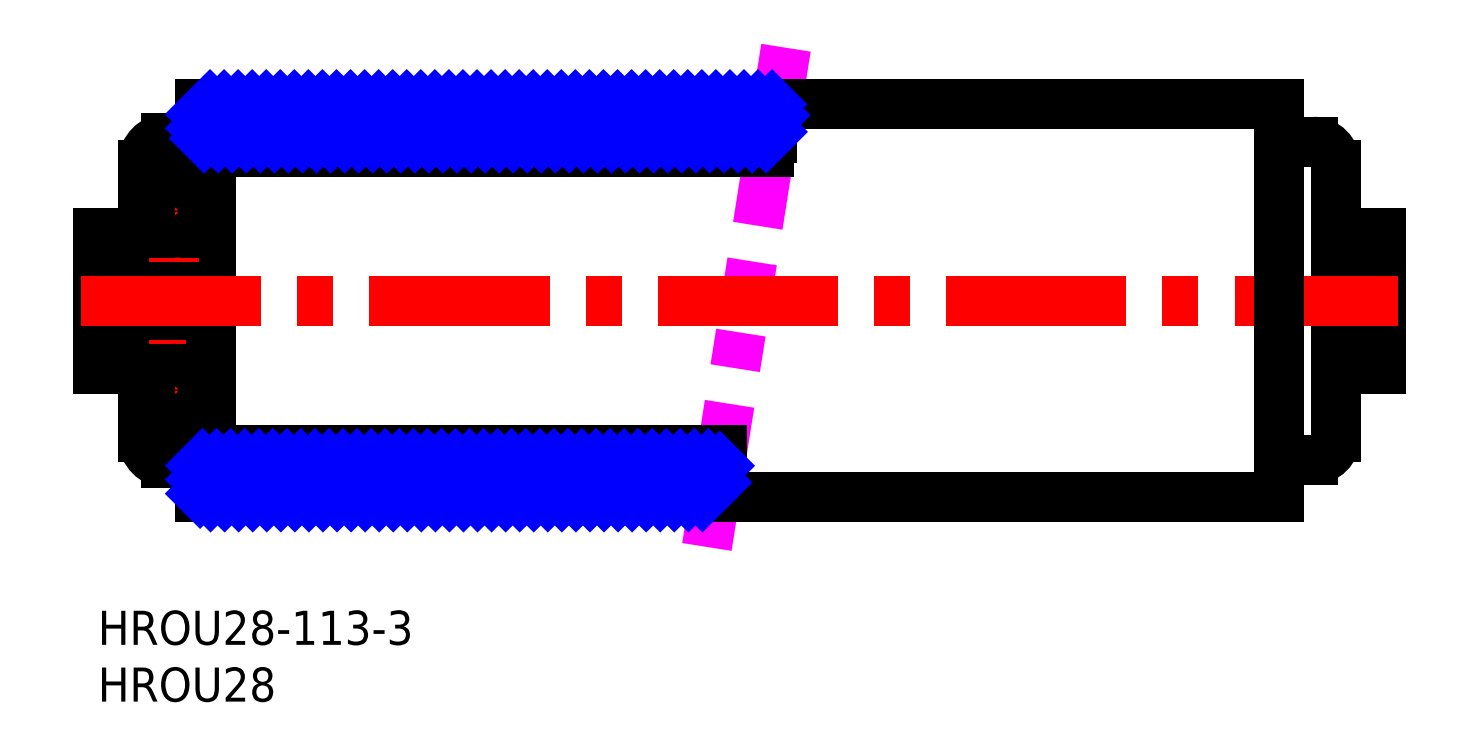
<metadata>
{"format":"dxf","ext":"dxf","renderer":"ezdxf+matplotlib","layout":"modelspace","background":"white","min_lineweight":24,"dpi":150}
</metadata>
<code>
0
SECTION
2
ENTITIES
0
INSERT
8
MSM_CONTINUOUS
2
*U2
10
0
20
0
30
0
0
INSERT
8
MSM_CONTINUOUS
2
*U3
10
0
20
0
30
0
0
ARC
8
MSM_CONTINUOUS
10
107
20
39.3
30
0
40
2
50
0
51
90
0
LINE
8
MSM_CONTINUOUS
10
113
20
33.3
30
0
11
113
21
21.3
31
0
0
ARC
8
MSM_CONTINUOUS
10
107
20
15.3
30
0
40
2
50
270
51
0
0
LINE
8
MSM_CONTINUOUS
10
109
20
21.3
30
0
11
113
21
21.3
31
0
0
LINE
8
MSM_CONTINUOUS
10
109
20
33.3
30
0
11
113
21
33.3
31
0
0
LINE
8
MSM_CONTINUOUS
10
109
20
15.3
30
0
11
109
21
39.3
31
0
0
LINE
8
MSM_IMAGINARY
10
60.6
20
49.59
30
0
11
53.63
21
5.619
31
0
0
LINE
8
MSM_CONTINUOUS
10
7.2
20
37.3
30
0
11
7.2
21
38.5
31
0
0
LINE
8
MSM_CONTINUOUS
10
4.6
20
37.06
30
0
11
9.4
21
37.06
31
0
0
LINE
8
MSM_CONTINUOUS
10
4.6
20
37.3
30
0
11
10
21
37.3
31
0
0
LINE
8
MSM_CENTER
10
3.1
20
35.18
30
0
11
10.34
21
35.18
31
0
0
LINE
8
MSM_CONTINUOUS
10
7.1e-15
20
33.3
30
0
11
7.1e-15
21
21.3
31
0
0
LINE
8
MSM_CONTINUOUS
10
4
20
33.3
30
0
11
7.1e-15
21
33.3
31
0
0
LINE
8
MSM_CONTINUOUS
10
10
20
21.3
30
0
11
7.1e-15
21
21.3
31
0
0
LINE
8
MSM_CONTINUOUS
10
4
20
33.3
30
0
11
10
21
33.3
31
0
0
LINE
8
MSM_CONTINUOUS
10
7.1e-15
20
23.2
30
0
11
10
21
23.2
31
0
0
LINE
8
MSM_CONTINUOUS
10
7.1e-15
20
31.4
30
0
11
10
21
31.4
31
0
0
LINE
8
MSM_CONTINUOUS
10
7.2
20
17.3
30
0
11
7.2
21
16.5
31
0
0
LINE
8
MSM_CONTINUOUS
10
7.2
20
17.3
30
0
11
7.2
21
16.1
31
0
0
LINE
8
MSM_CONTINUOUS
10
4.6
20
17.54
30
0
11
9.4
21
17.54
31
0
0
LINE
8
MSM_CONTINUOUS
10
10
20
17.3
30
0
11
4.6
21
17.3
31
0
0
LINE
8
MSM_CENTER
10
3.1
20
19.42
30
0
11
10.34
21
19.42
31
0
0
LINE
8
MSM_CENTER
10
6.72
20
16.64
30
0
11
6.72
21
23.88
31
0
0
LINE
8
MSM_CONTINUOUS
10
10
20
17.3
30
0
11
10
21
21.3
31
0
0
LINE
8
MSM_CONTINUOUS
10
10
20
37.3
30
0
11
10
21
17.3
31
0
0
LINE
8
MSM_CONTINUOUS
10
4.6
20
21.3
30
0
11
4.6
21
17.3
31
0
0
LINE
8
MSM_CONTINUOUS
10
4
20
15.3
30
0
11
4
21
21.3
31
0
0
LINE
8
MSM_CENTER
10
6.72
20
37.96
30
0
11
6.72
21
30.72
31
0
0
LINE
8
MSM_CONTINUOUS
10
9.4
20
33.3
30
0
11
9.4
21
37.3
31
0
0
LINE
8
MSM_CONTINUOUS
10
4.6
20
33.3
30
0
11
4.6
21
37.3
31
0
0
LINE
8
MSM_CONTINUOUS
10
4
20
39.3
30
0
11
4
21
33.3
31
0
0
LINE
8
MSM_CENTER
10
-1.5
20
27.3
30
0
11
114.5
21
27.3
31
0
0
LINE
8
MSM_CONTINUOUS
10
107
20
41.3
30
0
11
104
21
41.3
31
0
0
LINE
8
MSM_CONTINUOUS
10
107
20
13.3
30
0
11
104
21
13.3
31
0
0
CIRCLE
8
MSM_CONTINUOUS
10
6.72
20
35.18
30
0
40
1.88
0
CIRCLE
8
MSM_CONTINUOUS
10
6.72
20
19.42
30
0
40
1.88
0
LINE
8
MSM_CONTINUOUS
10
9.4
20
21.3
30
0
11
9.4
21
17.3
31
0
0
LINE
8
MSM_CONTINUOUS
10
9
20
41.6
30
0
11
9
21
44.6
31
0
0
LINE
8
MSM_CONTINUOUS
10
104
20
10
30
0
11
104
21
44.6
31
0
0
LINE
8
MSM_CONTINUOUS
10
9
20
13
30
0
11
9
21
10
31
0
0
LINE
8
MSM_CONTINUOUS
10
59.33
20
41.6
30
0
11
6
21
41.6
31
0
0
LINE
8
MSM_CONTINUOUS
10
54.8
20
13
30
0
11
6
21
13
31
0
0
ARC
8
MSM_CONTINUOUS
10
6.171
20
39.43
30
0
40
2.175
50
94.5
51
258.6
0
ARC
8
MSM_CONTINUOUS
10
6.171
20
15.17
30
0
40
2.175
50
101.4
51
265.5
0
LINE
8
MSM_CONTINUOUS
10
104
20
44.6
30
0
11
9
21
44.6
31
0
0
LINE
8
MSM_CONTINUOUS
10
104
20
10
30
0
11
9
21
10
31
0
0
LINE
8
MSM_CONTINUOUS
10
59.14
20
40.4
30
0
11
6.285
21
40.4
31
0
0
ARC
8
MSM_CONTINUOUS
10
6.171
20
39.43
30
0
40
0.9747
50
83.27
51
287
0
LINE
8
MSM_CONTINUOUS
10
7.2
20
38.5
30
0
11
6.456
21
38.5
31
0
0
LINE
8
MSM_CONTINUOUS
10
54.99
20
14.2
30
0
11
6.285
21
14.2
31
0
0
ARC
8
MSM_CONTINUOUS
10
6.171
20
15.17
30
0
40
0.9747
50
107
51
276.7
0
LINE
8
MSM_CONTINUOUS
10
7.2
20
16.1
30
0
11
5.885
21
16.1
31
0
0
LINE
8
MSM_NARROW
10
9
20
43.72
30
0
11
9.875
21
44.6
31
0
0
LINE
8
MSM_NARROW
10
9
20
42.49
30
0
11
11.11
21
44.6
31
0
0
LINE
8
MSM_NARROW
10
9.35
20
41.6
30
0
11
12.35
21
44.6
31
0
0
LINE
8
MSM_NARROW
10
10.59
20
41.6
30
0
11
13.59
21
44.6
31
0
0
LINE
8
MSM_NARROW
10
11.83
20
41.6
30
0
11
14.83
21
44.6
31
0
0
LINE
8
MSM_NARROW
10
13.06
20
41.6
30
0
11
16.06
21
44.6
31
0
0
LINE
8
MSM_NARROW
10
14.3
20
41.6
30
0
11
17.3
21
44.6
31
0
0
LINE
8
MSM_NARROW
10
15.54
20
41.6
30
0
11
18.54
21
44.6
31
0
0
LINE
8
MSM_NARROW
10
16.77
20
41.6
30
0
11
19.77
21
44.6
31
0
0
LINE
8
MSM_NARROW
10
18.01
20
41.6
30
0
11
21.01
21
44.6
31
0
0
LINE
8
MSM_NARROW
10
19.25
20
41.6
30
0
11
22.25
21
44.6
31
0
0
LINE
8
MSM_NARROW
10
20.49
20
41.6
30
0
11
23.49
21
44.6
31
0
0
LINE
8
MSM_NARROW
10
21.72
20
41.6
30
0
11
24.72
21
44.6
31
0
0
LINE
8
MSM_NARROW
10
22.96
20
41.6
30
0
11
25.96
21
44.6
31
0
0
LINE
8
MSM_NARROW
10
24.2
20
41.6
30
0
11
27.2
21
44.6
31
0
0
LINE
8
MSM_NARROW
10
25.44
20
41.6
30
0
11
28.44
21
44.6
31
0
0
LINE
8
MSM_NARROW
10
26.67
20
41.6
30
0
11
29.67
21
44.6
31
0
0
LINE
8
MSM_NARROW
10
27.91
20
41.6
30
0
11
30.91
21
44.6
31
0
0
LINE
8
MSM_NARROW
10
29.15
20
41.6
30
0
11
32.15
21
44.6
31
0
0
LINE
8
MSM_NARROW
10
30.39
20
41.6
30
0
11
33.39
21
44.6
31
0
0
LINE
8
MSM_NARROW
10
31.62
20
41.6
30
0
11
34.62
21
44.6
31
0
0
LINE
8
MSM_NARROW
10
32.86
20
41.6
30
0
11
35.86
21
44.6
31
0
0
LINE
8
MSM_NARROW
10
34.1
20
41.6
30
0
11
37.1
21
44.6
31
0
0
LINE
8
MSM_NARROW
10
35.34
20
41.6
30
0
11
38.34
21
44.6
31
0
0
LINE
8
MSM_NARROW
10
36.57
20
41.6
30
0
11
39.57
21
44.6
31
0
0
LINE
8
MSM_NARROW
10
9
20
12.79
30
0
11
9.211
21
13
31
0
0
LINE
8
MSM_NARROW
10
9
20
11.55
30
0
11
10.45
21
13
31
0
0
LINE
8
MSM_NARROW
10
9
20
10.31
30
0
11
11.69
21
13
31
0
0
LINE
8
MSM_NARROW
10
37.81
20
41.6
30
0
11
40.81
21
44.6
31
0
0
LINE
8
MSM_NARROW
10
39.05
20
41.6
30
0
11
42.05
21
44.6
31
0
0
LINE
8
MSM_NARROW
10
40.29
20
41.6
30
0
11
43.29
21
44.6
31
0
0
LINE
8
MSM_NARROW
10
9.924
20
10
30
0
11
12.92
21
13
31
0
0
LINE
8
MSM_NARROW
10
11.16
20
10
30
0
11
14.16
21
13
31
0
0
LINE
8
MSM_NARROW
10
12.4
20
10
30
0
11
15.4
21
13
31
0
0
LINE
8
MSM_NARROW
10
13.64
20
10
30
0
11
16.64
21
13
31
0
0
LINE
8
MSM_NARROW
10
14.87
20
10
30
0
11
17.87
21
13
31
0
0
LINE
8
MSM_NARROW
10
16.11
20
10
30
0
11
19.11
21
13
31
0
0
LINE
8
MSM_NARROW
10
17.35
20
10
30
0
11
20.35
21
13
31
0
0
LINE
8
MSM_NARROW
10
18.59
20
10
30
0
11
21.59
21
13
31
0
0
LINE
8
MSM_NARROW
10
19.82
20
10
30
0
11
22.82
21
13
31
0
0
LINE
8
MSM_NARROW
10
21.06
20
10
30
0
11
24.06
21
13
31
0
0
LINE
8
MSM_NARROW
10
22.3
20
10
30
0
11
25.3
21
13
31
0
0
LINE
8
MSM_NARROW
10
23.54
20
10
30
0
11
26.54
21
13
31
0
0
LINE
8
MSM_NARROW
10
24.77
20
10
30
0
11
27.77
21
13
31
0
0
LINE
8
MSM_NARROW
10
41.52
20
41.6
30
0
11
44.52
21
44.6
31
0
0
LINE
8
MSM_NARROW
10
42.76
20
41.6
30
0
11
45.76
21
44.6
31
0
0
LINE
8
MSM_NARROW
10
44
20
41.6
30
0
11
47
21
44.6
31
0
0
LINE
8
MSM_NARROW
10
45.24
20
41.6
30
0
11
48.24
21
44.6
31
0
0
LINE
8
MSM_NARROW
10
46.47
20
41.6
30
0
11
49.47
21
44.6
31
0
0
LINE
8
MSM_NARROW
10
47.71
20
41.6
30
0
11
50.71
21
44.6
31
0
0
LINE
8
MSM_NARROW
10
48.95
20
41.6
30
0
11
51.95
21
44.6
31
0
0
LINE
8
MSM_NARROW
10
50.19
20
41.6
30
0
11
53.19
21
44.6
31
0
0
LINE
8
MSM_NARROW
10
51.42
20
41.6
30
0
11
54.42
21
44.6
31
0
0
LINE
8
MSM_NARROW
10
52.66
20
41.6
30
0
11
55.66
21
44.6
31
0
0
LINE
8
MSM_NARROW
10
53.9
20
41.6
30
0
11
56.9
21
44.6
31
0
0
LINE
8
MSM_NARROW
10
55.14
20
41.6
30
0
11
58.14
21
44.6
31
0
0
LINE
8
MSM_NARROW
10
56.37
20
41.6
30
0
11
59.37
21
44.6
31
0
0
LINE
8
MSM_NARROW
10
26.01
20
10
30
0
11
29.01
21
13
31
0
0
LINE
8
MSM_NARROW
10
27.25
20
10
30
0
11
30.25
21
13
31
0
0
LINE
8
MSM_NARROW
10
57.61
20
41.6
30
0
11
59.66
21
43.65
31
0
0
LINE
8
MSM_NARROW
10
58.85
20
41.6
30
0
11
59.42
21
42.18
31
0
0
LINE
8
MSM_NARROW
10
28.49
20
10
30
0
11
31.49
21
13
31
0
0
LINE
8
MSM_NARROW
10
29.72
20
10
30
0
11
32.72
21
13
31
0
0
LINE
8
MSM_NARROW
10
30.96
20
10
30
0
11
33.96
21
13
31
0
0
LINE
8
MSM_NARROW
10
32.2
20
10
30
0
11
35.2
21
13
31
0
0
LINE
8
MSM_NARROW
10
33.43
20
10
30
0
11
36.43
21
13
31
0
0
LINE
8
MSM_NARROW
10
34.67
20
10
30
0
11
37.67
21
13
31
0
0
LINE
8
MSM_NARROW
10
35.91
20
10
30
0
11
38.91
21
13
31
0
0
LINE
8
MSM_NARROW
10
37.15
20
10
30
0
11
40.15
21
13
31
0
0
LINE
8
MSM_NARROW
10
38.38
20
10
30
0
11
41.38
21
13
31
0
0
LINE
8
MSM_NARROW
10
39.62
20
10
30
0
11
42.62
21
13
31
0
0
LINE
8
MSM_NARROW
10
40.86
20
10
30
0
11
43.86
21
13
31
0
0
LINE
8
MSM_NARROW
10
42.1
20
10
30
0
11
45.1
21
13
31
0
0
LINE
8
MSM_NARROW
10
43.33
20
10
30
0
11
46.33
21
13
31
0
0
LINE
8
MSM_NARROW
10
44.57
20
10
30
0
11
47.57
21
13
31
0
0
LINE
8
MSM_NARROW
10
45.81
20
10
30
0
11
48.81
21
13
31
0
0
LINE
8
MSM_NARROW
10
47.05
20
10
30
0
11
50.05
21
13
31
0
0
LINE
8
MSM_NARROW
10
48.28
20
10
30
0
11
51.28
21
13
31
0
0
LINE
8
MSM_NARROW
10
49.52
20
10
30
0
11
52.52
21
13
31
0
0
LINE
8
MSM_NARROW
10
50.76
20
10
30
0
11
53.76
21
13
31
0
0
LINE
8
MSM_NARROW
10
52
20
10
30
0
11
54.77
21
12.77
31
0
0
LINE
8
MSM_NARROW
10
53.23
20
10
30
0
11
54.53
21
11.3
31
0
0
ENDSEC
0
EOF

</code>
